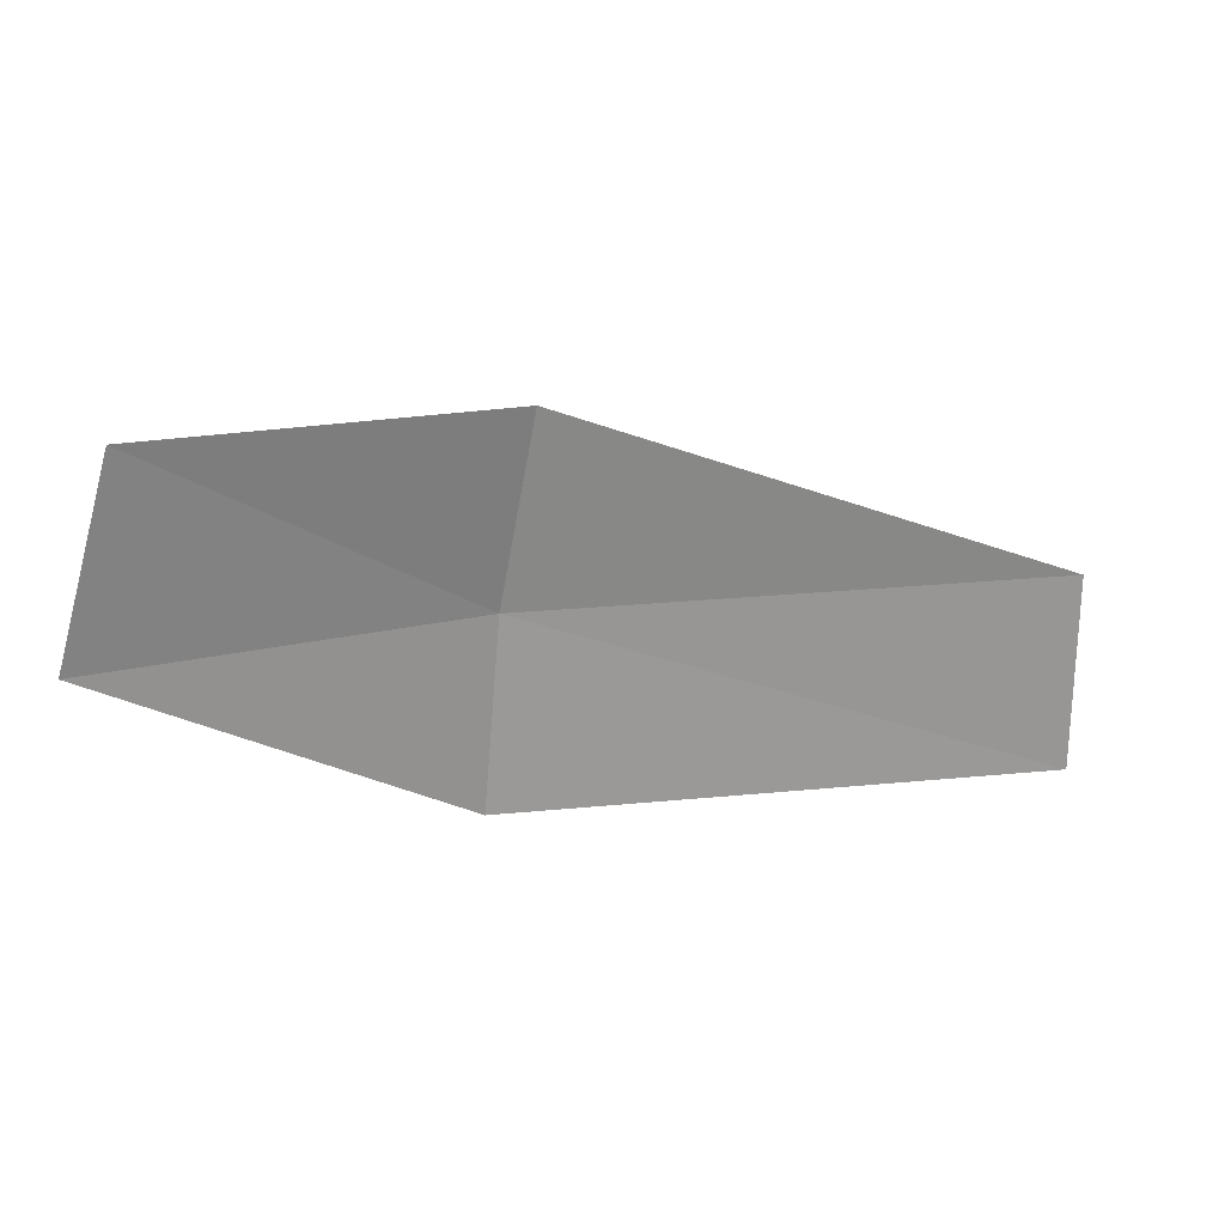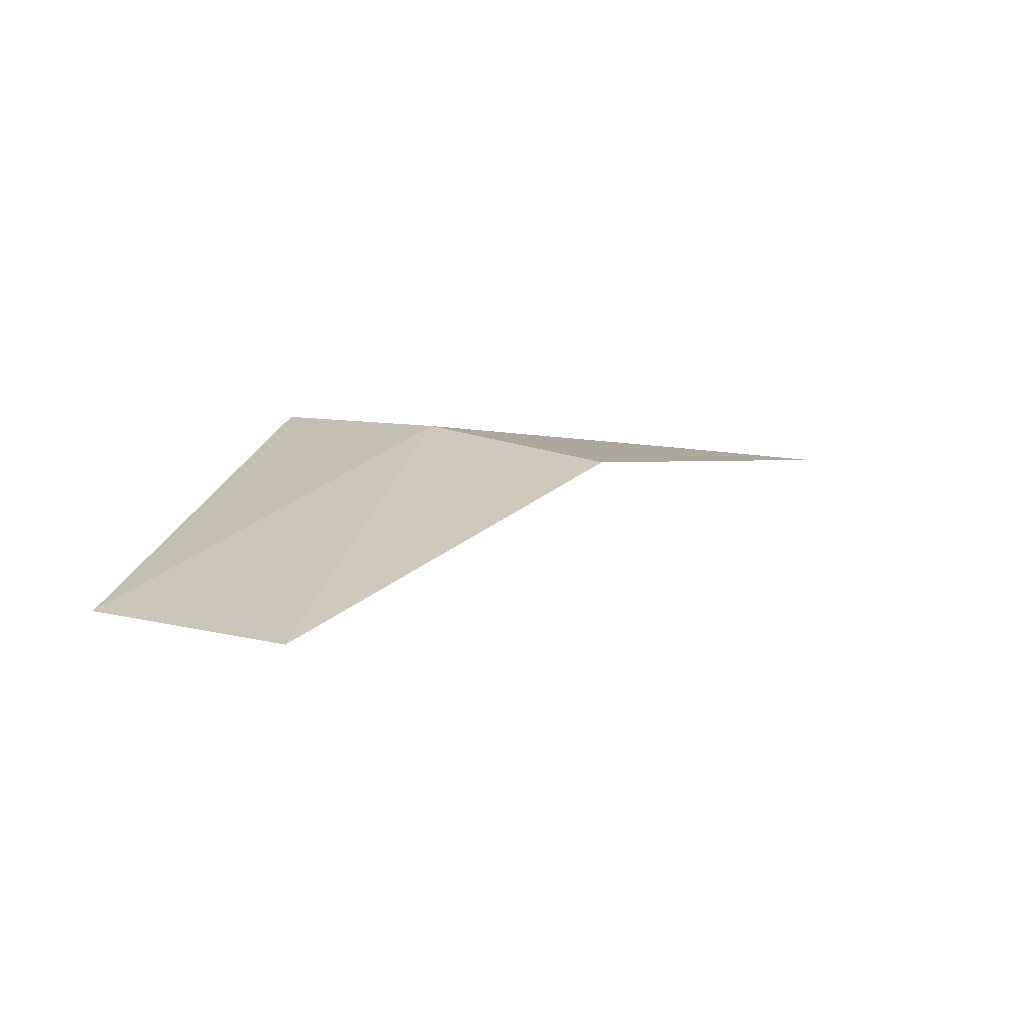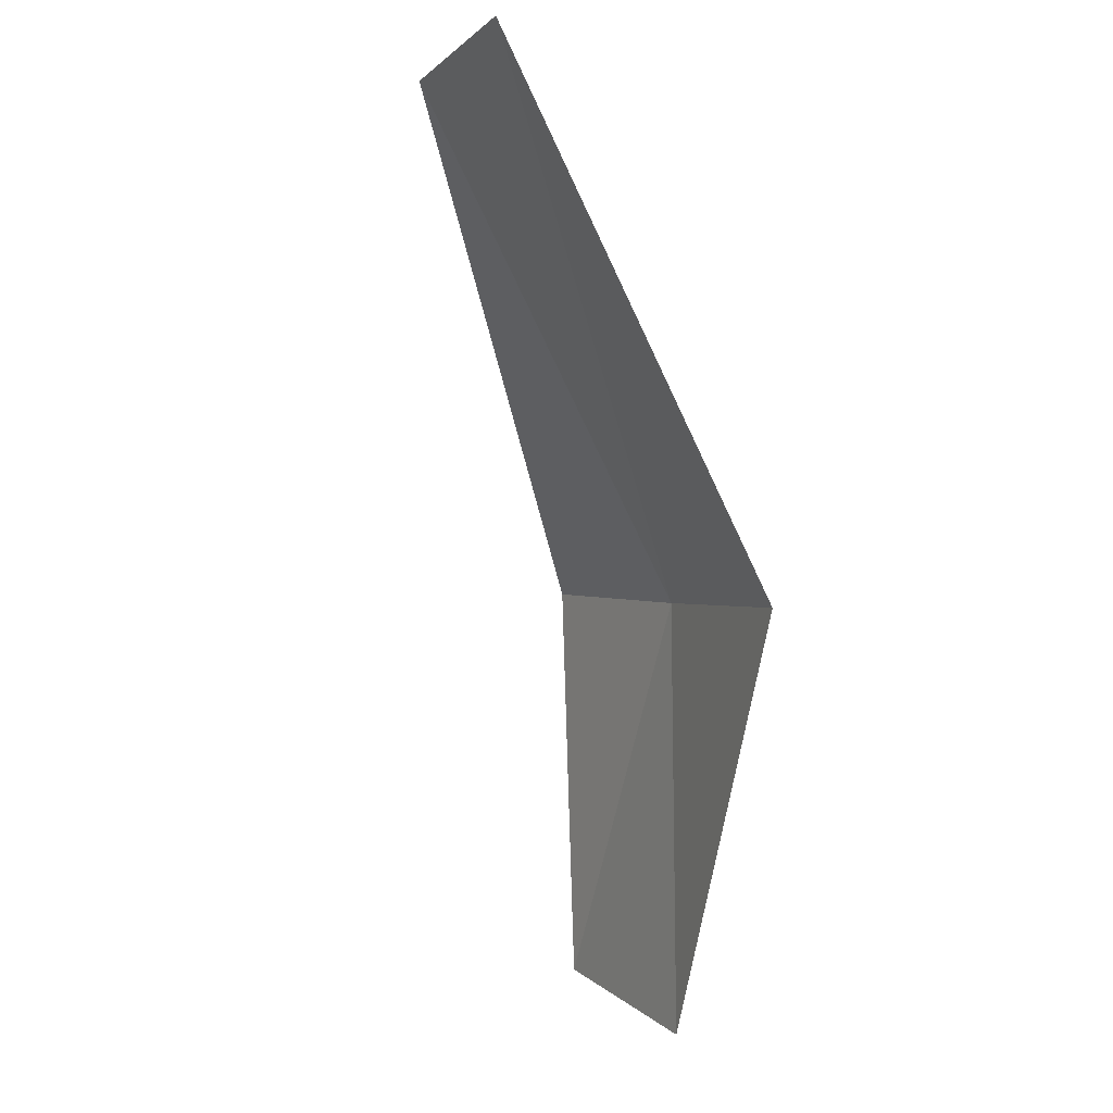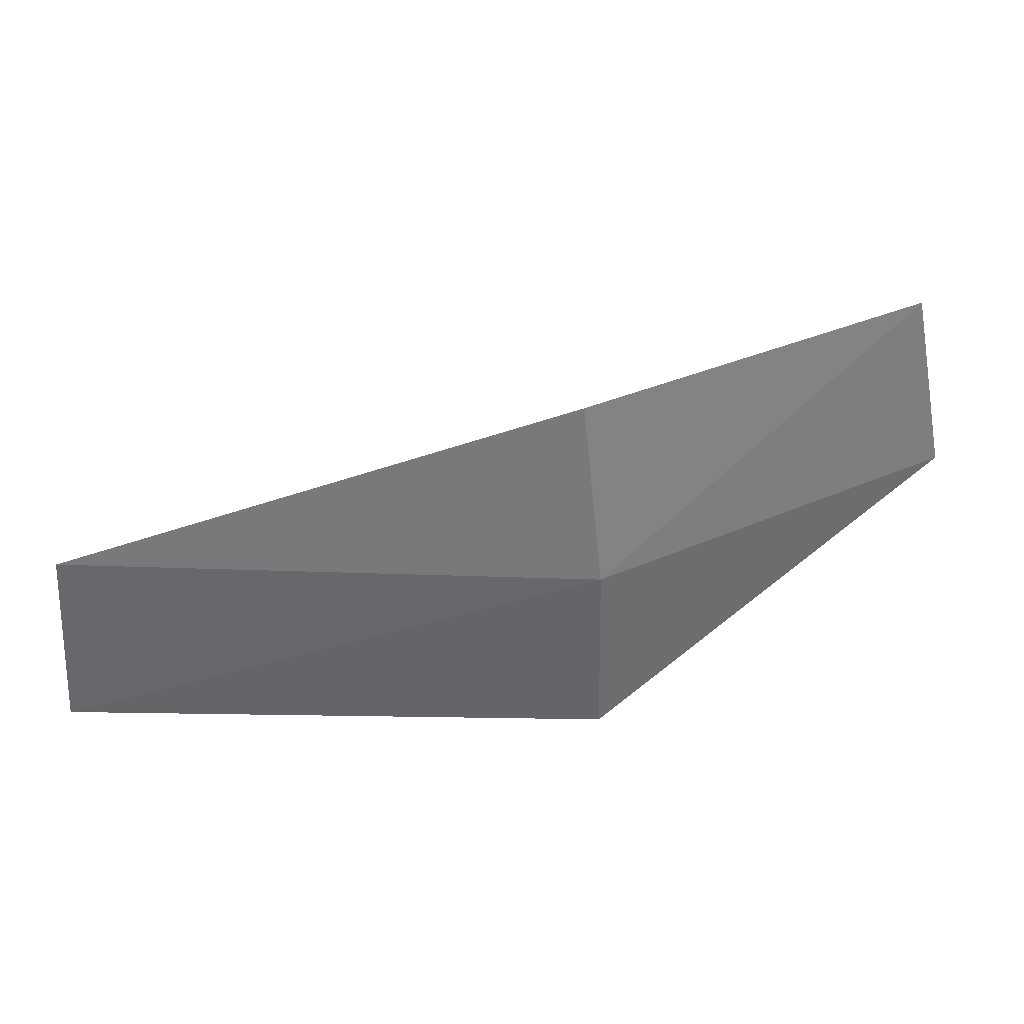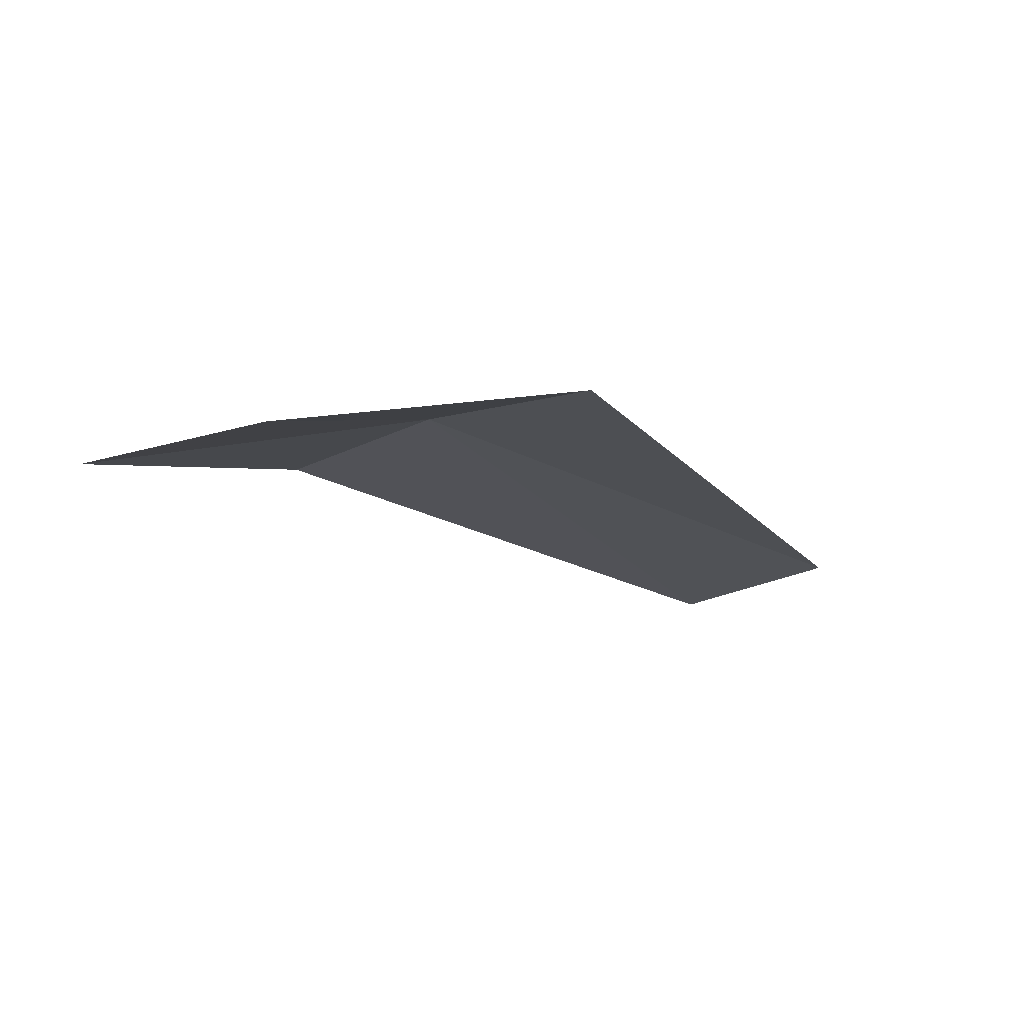
<metadata>
{"format":"obj","ext":"obj","renderer":"f3d","projection":"perspective","resolution":1024,"background":"white","views":[{"elev":-4.9,"azim":-170.9,"up":"+Y"},{"elev":-30.7,"azim":136.1,"up":"+Z"},{"elev":-78.8,"azim":-46.1,"up":"+Y"},{"elev":64.6,"azim":17.7,"up":"+Y"},{"elev":-54.0,"azim":138.9,"up":"+Z"}]}
</metadata>
<code>
v 4.306 -15.23 23.63
v 4.11 -14.59 23.28
v 2.352 -15.07 24.27
v 5.189 -14.84 22.3
v 5.432 -15.5 22.58
v 2.413 -15.74 24.61
v 4.417 -15.91 23.94
f 1 3 2
f 1 2 4
f 1 4 5
f 1 7 6
f 1 6 3
f 1 5 7

</code>
